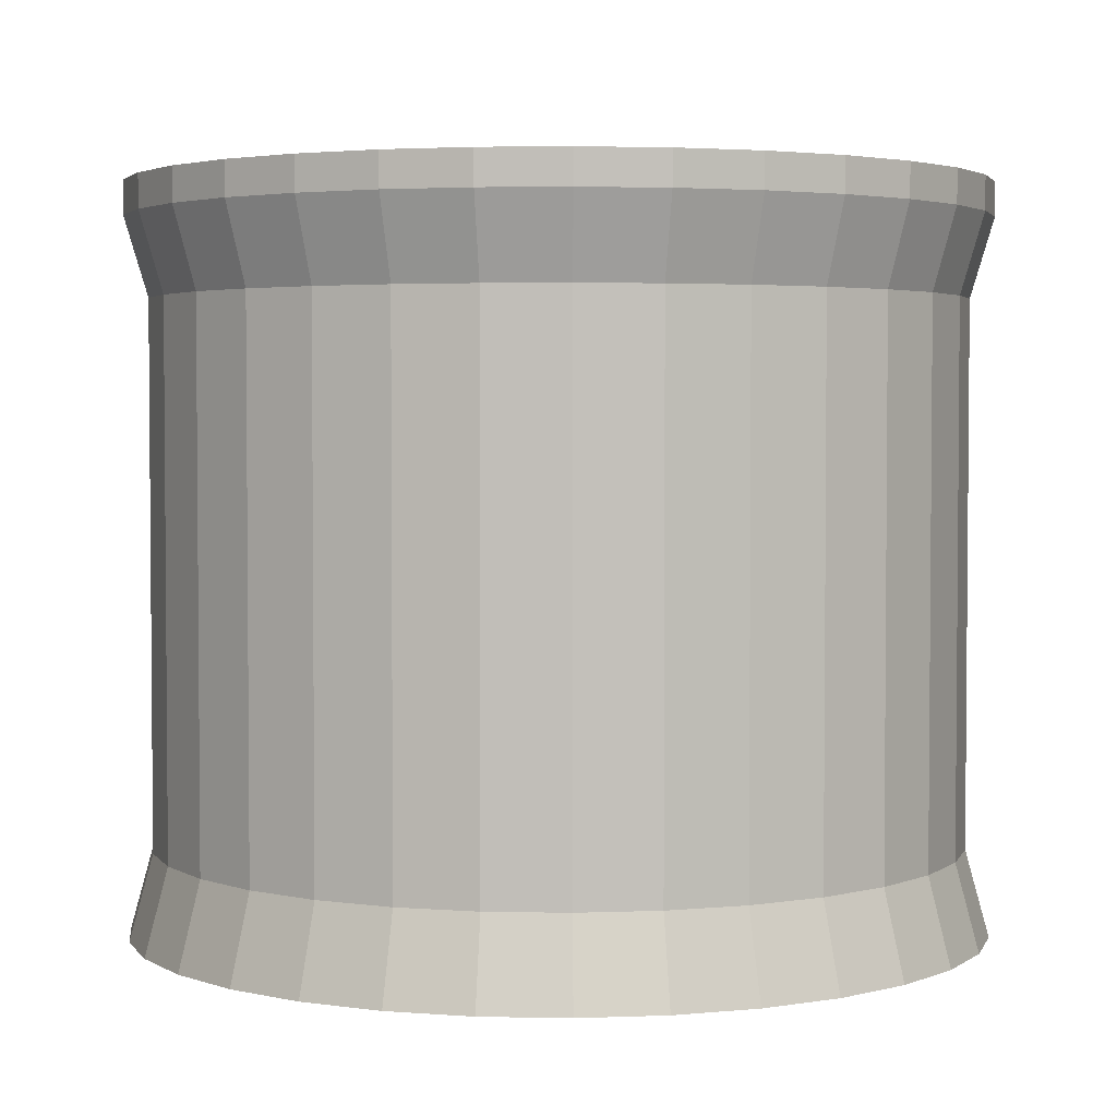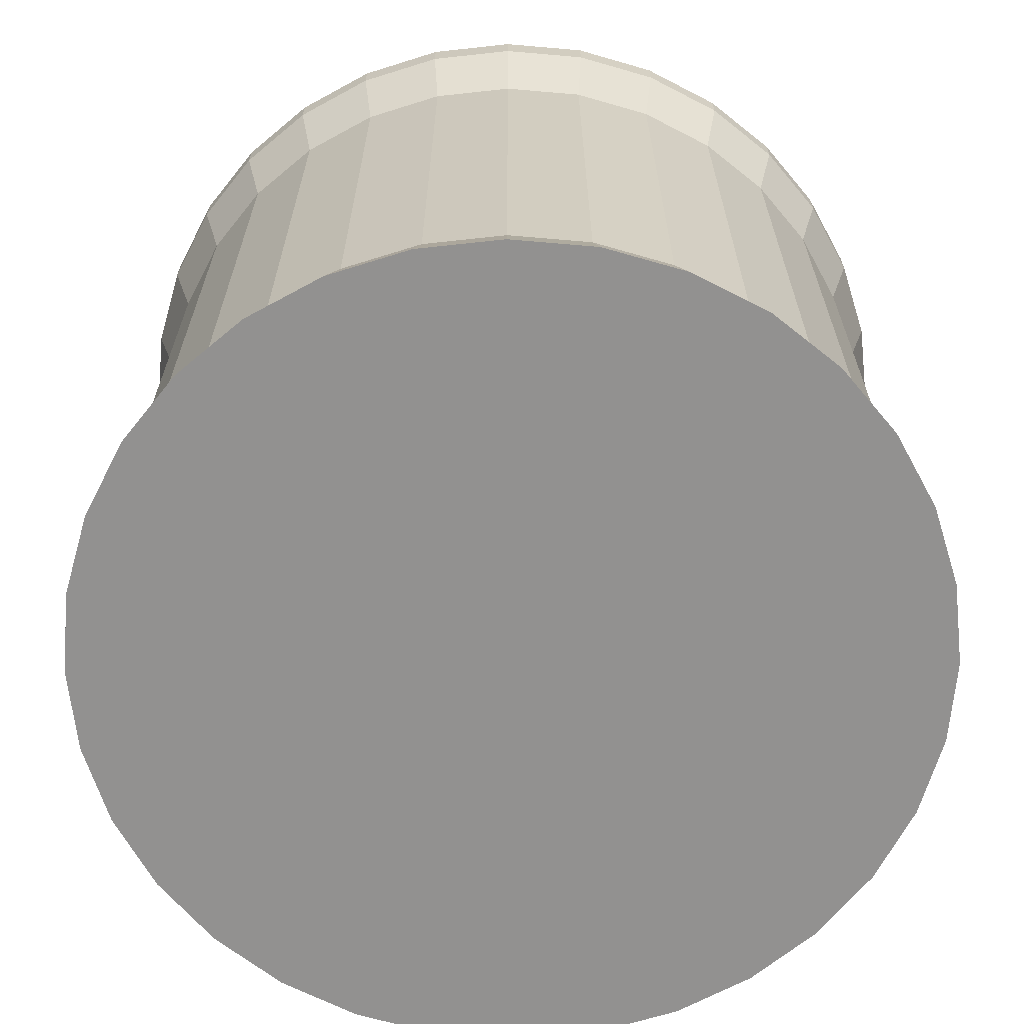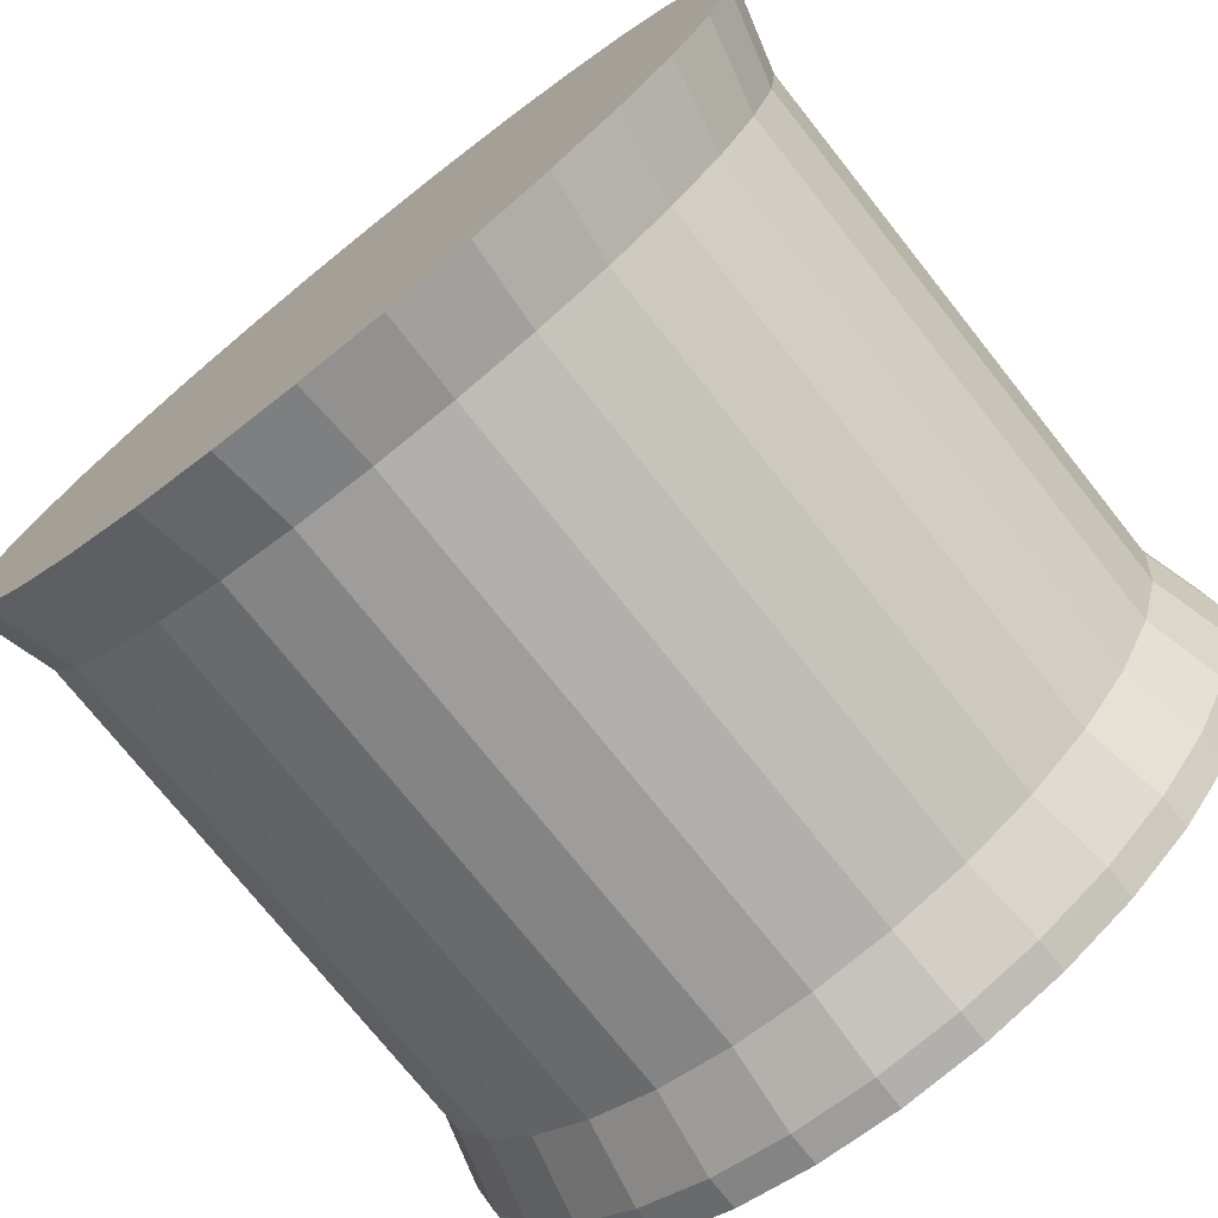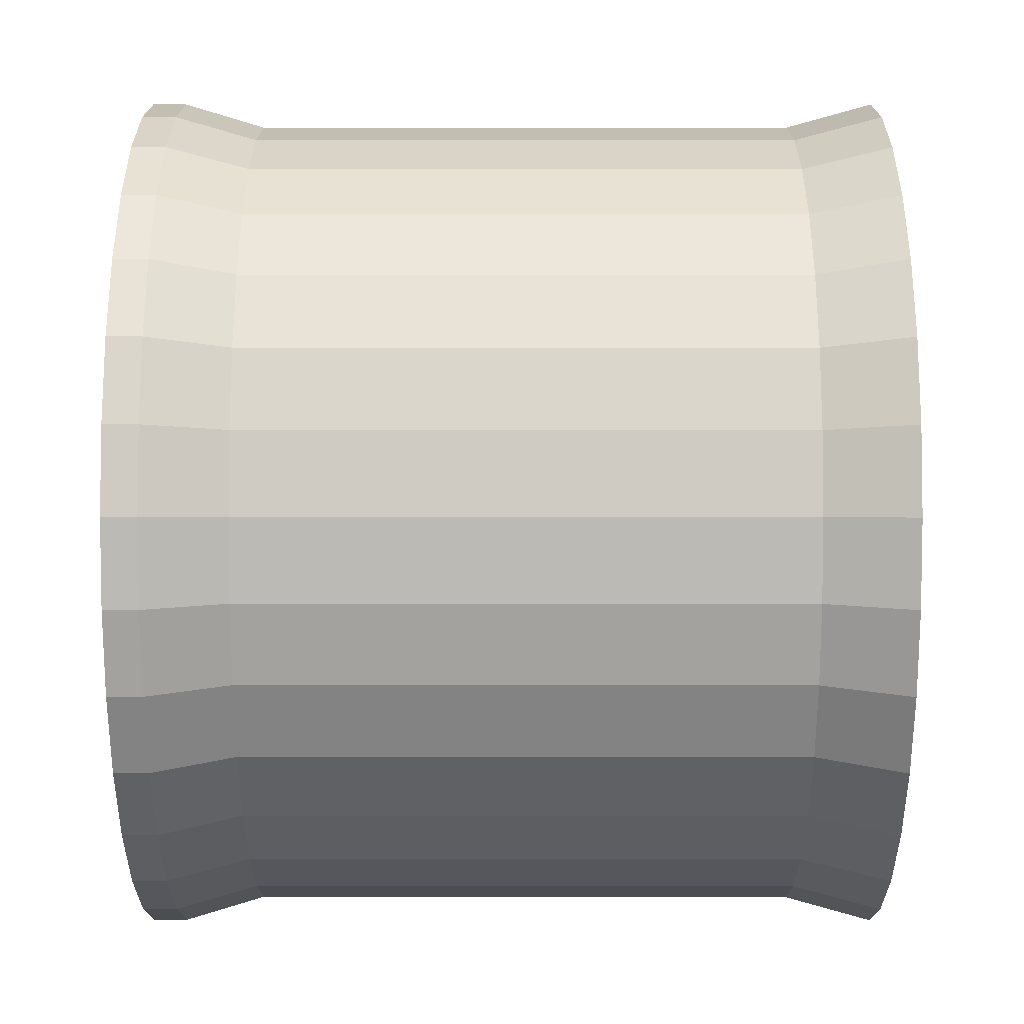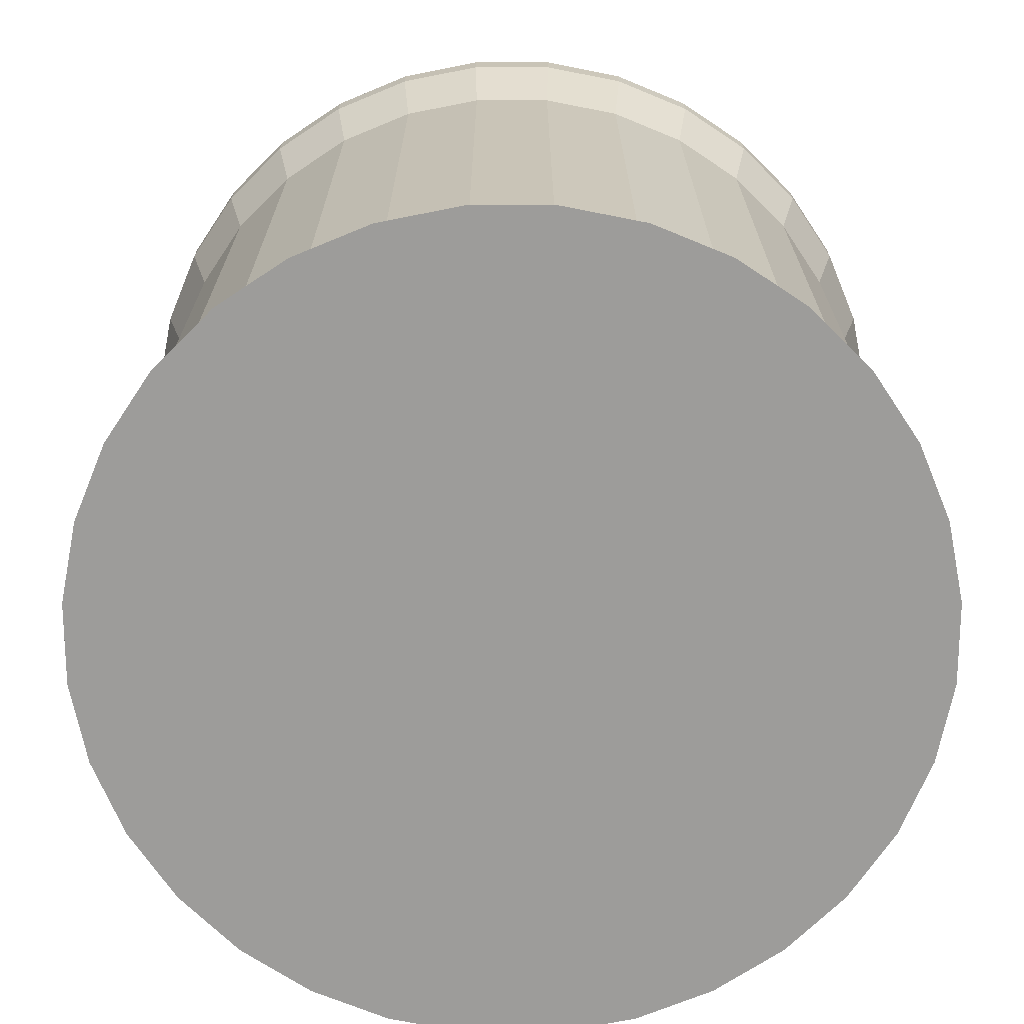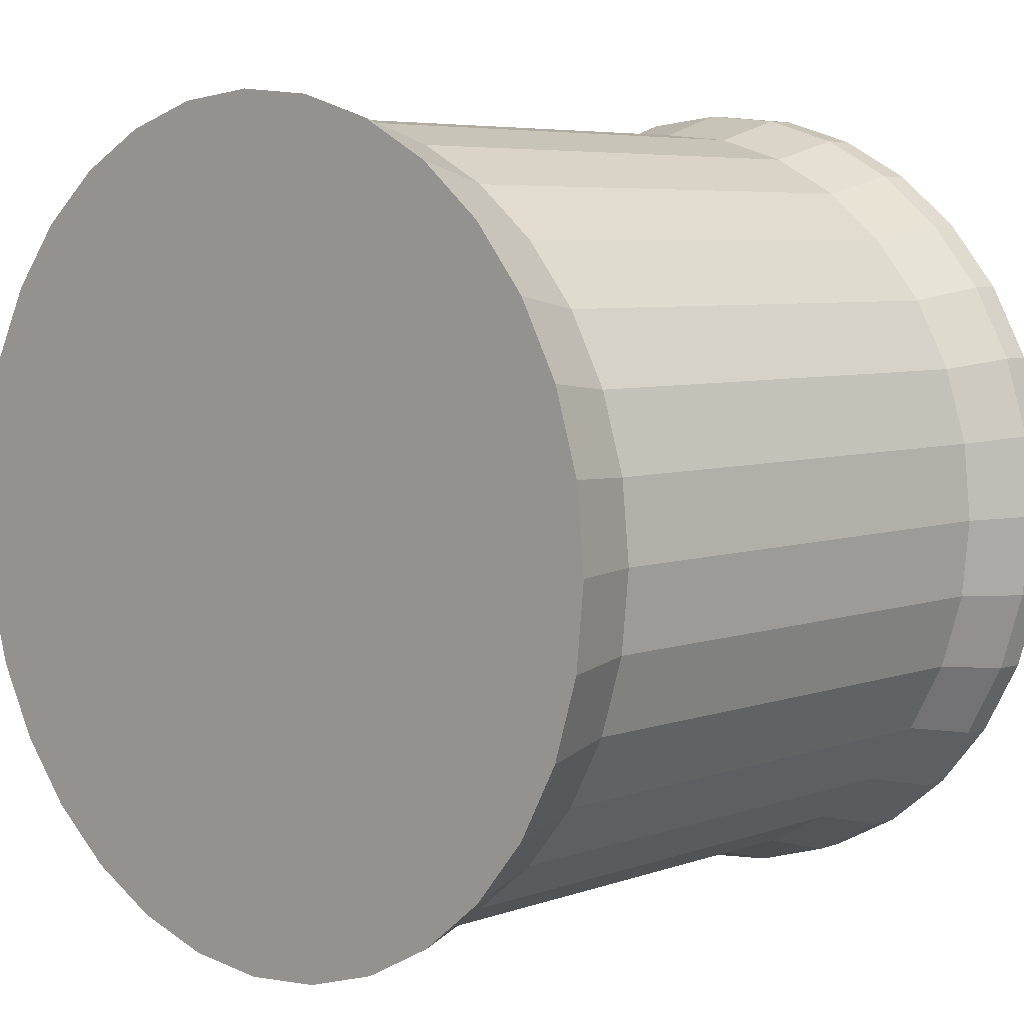
<metadata>
{"format":"obj","ext":"obj","renderer":"f3d","projection":"perspective","resolution":1024,"background":"white","views":[{"elev":3.1,"azim":155.8,"up":"+Y"},{"elev":-66.1,"azim":-55.6,"up":"+Y"},{"elev":-74.7,"azim":38.5,"up":"+Z"},{"elev":11.9,"azim":-89.9,"up":"+Z"},{"elev":-70.0,"azim":-5.6,"up":"+Y"},{"elev":5.8,"azim":43.1,"up":"+Z"}]}
</metadata>
<code>
o Cylinder
v -0 2.054 2.109
v 0 -2.054 2.5
v 0.4115 2.054 2.069
v 0.4877 -2.054 2.452
v 0.8072 2.054 1.949
v 0.9567 -2.054 2.31
v 1.172 2.054 1.754
v 1.389 -2.054 2.079
v 1.491 2.054 1.491
v 1.768 -2.054 1.768
v 1.754 2.054 1.172
v 2.079 -2.054 1.389
v 1.949 2.054 0.8072
v 2.31 -2.054 0.9567
v 2.069 2.054 0.4115
v 2.452 -2.054 0.4877
v 2.109 2.054 -2.2e-05
v 2.5 -2.054 2.2e-05
v 2.069 2.054 -0.4115
v 2.452 -2.054 -0.4877
v 1.949 2.054 -0.8072
v 2.31 -2.054 -0.9567
v 1.754 2.054 -1.172
v 2.079 -2.054 -1.389
v 1.491 2.054 -1.491
v 1.768 -2.054 -1.768
v 1.172 2.054 -1.754
v 1.389 -2.054 -2.079
v 0.8072 2.054 -1.949
v 0.9567 -2.054 -2.31
v 0.4115 2.054 -2.069
v 0.4877 -2.054 -2.452
v -1e-06 2.054 -2.109
v -1e-06 -2.054 -2.5
v -0.4115 2.054 -2.069
v -0.4877 -2.054 -2.452
v -0.8072 2.054 -1.949
v -0.9567 -2.054 -2.31
v -1.172 2.054 -1.754
v -1.389 -2.054 -2.079
v -1.491 2.054 -1.491
v -1.768 -2.054 -1.768
v -1.754 2.054 -1.172
v -2.079 -2.054 -1.389
v -1.949 2.054 -0.8072
v -2.31 -2.054 -0.9567
v -2.069 2.054 -0.4115
v -2.452 -2.054 -0.4877
v -2.109 2.054 -2e-05
v -2.5 -2.054 2.4e-05
v -2.069 2.054 0.4115
v -2.452 -2.054 0.4878
v -1.949 2.054 0.8072
v -2.31 -2.054 0.9567
v -1.754 2.054 1.172
v -2.079 -2.054 1.389
v -1.491 2.054 1.491
v -1.768 -2.054 1.768
v -1.172 2.054 1.754
v -1.389 -2.054 2.079
v -0.8072 2.054 1.949
v -0.9567 -2.054 2.31
v -0.4115 2.054 2.069
v -0.4877 -2.054 2.452
v 0 -1.552 2.362
v 0.4609 -1.552 2.317
v 0.904 -1.552 2.183
v 1.312 -1.552 1.964
v 1.67 -1.552 1.67
v 1.964 -1.552 1.312
v 2.182 -1.552 0.904
v 2.317 -1.552 0.4609
v 2.362 -1.552 1.7e-05
v 2.317 -1.552 -0.4608
v 2.182 -1.552 -0.904
v 1.964 -1.552 -1.312
v 1.67 -1.552 -1.67
v 1.312 -1.552 -1.964
v 0.904 -1.552 -2.182
v 0.4609 -1.552 -2.317
v -1e-06 -1.552 -2.362
v -0.4609 -1.552 -2.317
v -0.904 -1.552 -2.182
v -1.312 -1.552 -1.964
v -1.67 -1.552 -1.67
v -1.964 -1.552 -1.312
v -2.182 -1.552 -0.904
v -2.317 -1.552 -0.4608
v -2.362 -1.552 1.9e-05
v -2.317 -1.552 0.4609
v -2.182 -1.552 0.904
v -1.964 -1.552 1.312
v -1.67 -1.552 1.67
v -1.312 -1.552 1.964
v -0.904 -1.552 2.183
v -0.4609 -1.552 2.317
v 0.4609 1.593 2.317
v 0.904 1.593 2.182
v 1.312 1.593 1.964
v 1.67 1.593 1.67
v 1.964 1.593 1.312
v 2.182 1.593 0.904
v 2.317 1.593 0.4608
v 2.362 1.593 -1.7e-05
v 2.317 1.593 -0.4609
v 2.182 1.593 -0.904
v 1.964 1.593 -1.312
v 1.67 1.593 -1.67
v 1.312 1.593 -1.964
v 0.904 1.593 -2.183
v 0.4609 1.593 -2.317
v -1e-06 1.593 -2.362
v -0.4609 1.593 -2.317
v -0.904 1.593 -2.183
v -1.312 1.593 -1.964
v -1.67 1.593 -1.67
v -1.964 1.593 -1.312
v -2.182 1.593 -0.904
v -2.317 1.593 -0.4609
v -2.362 1.593 -1.5e-05
v -2.317 1.593 0.4608
v -2.182 1.593 0.904
v -1.964 1.593 1.312
v -1.67 1.593 1.67
v -1.312 1.593 1.964
v -0.904 1.593 2.182
v -0.4609 1.593 2.317
v 0 1.593 2.362
v 0 2.054 2.5
v 0.4877 2.054 2.452
v 0.9567 2.054 2.31
v 1.389 2.054 2.079
v 1.768 2.054 1.768
v 2.079 2.054 1.389
v 2.31 2.054 0.9567
v 2.452 2.054 0.4877
v 2.5 2.054 -2.2e-05
v 2.452 2.054 -0.4877
v 2.31 2.054 -0.9567
v 2.079 2.054 -1.389
v 1.768 2.054 -1.768
v 1.389 2.054 -2.079
v 0.9567 2.054 -2.31
v 0.4877 2.054 -2.452
v -1e-06 2.054 -2.5
v -0.4877 2.054 -2.452
v -0.9567 2.054 -2.31
v -1.389 2.054 -2.079
v -1.768 2.054 -1.768
v -2.079 2.054 -1.389
v -2.31 2.054 -0.9567
v -2.452 2.054 -0.4877
v -2.5 2.054 -1.9e-05
v -2.452 2.054 0.4877
v -2.31 2.054 0.9567
v -2.079 2.054 1.389
v -1.768 2.054 1.768
v -1.389 2.054 2.079
v -0.9567 2.054 2.31
v -0.4877 2.054 2.452
v -0 2.054 2.109
v 0.4115 2.054 2.069
v 0.8072 2.054 1.949
v 1.172 2.054 1.754
v 1.491 2.054 1.491
v 1.754 2.054 1.172
v 1.949 2.054 0.8072
v 2.069 2.054 0.4115
v 2.109 2.054 -2.2e-05
v 2.069 2.054 -0.4115
v 1.949 2.054 -0.8072
v 1.754 2.054 -1.172
v 1.491 2.054 -1.491
v 1.172 2.054 -1.754
v 0.8072 2.054 -1.949
v 0.4115 2.054 -2.069
v -1e-06 2.054 -2.109
v -0.4115 2.054 -2.069
v -0.8072 2.054 -1.949
v -1.172 2.054 -1.754
v -1.491 2.054 -1.491
v -1.754 2.054 -1.172
v -1.949 2.054 -0.8072
v -2.069 2.054 -0.4115
v -2.109 2.054 -2e-05
v -2.069 2.054 0.4115
v -1.949 2.054 0.8072
v -1.754 2.054 1.172
v -1.491 2.054 1.491
v -1.172 2.054 1.754
v -0.8072 2.054 1.949
v -0.4115 2.054 2.069
v 0 2.25 2.5
v 0.4877 2.25 2.452
v 0.9567 2.25 2.31
v 1.389 2.25 2.079
v 1.768 2.25 1.768
v 2.079 2.25 1.389
v 2.31 2.25 0.9567
v 2.452 2.25 0.4877
v 2.5 2.25 -2.4e-05
v 2.452 2.25 -0.4877
v 2.31 2.25 -0.9567
v 2.079 2.25 -1.389
v 1.768 2.25 -1.768
v 1.389 2.25 -2.079
v 0.9567 2.25 -2.31
v 0.4877 2.25 -2.452
v -1e-06 2.25 -2.5
v -0.4877 2.25 -2.452
v -0.9567 2.25 -2.31
v -1.389 2.25 -2.079
v -1.768 2.25 -1.768
v -2.079 2.25 -1.389
v -2.31 2.25 -0.9567
v -2.452 2.25 -0.4877
v -2.5 2.25 -2.1e-05
v -2.452 2.25 0.4877
v -2.31 2.25 0.9567
v -2.079 2.25 1.389
v -1.768 2.25 1.768
v -1.389 2.25 2.079
v -0.9567 2.25 2.31
v -0.4877 2.25 2.452
v -0 2.25 2.109
v 0.4115 2.25 2.069
v 0.8072 2.25 1.949
v 1.172 2.25 1.754
v 1.491 2.25 1.491
v 1.754 2.25 1.172
v 1.949 2.25 0.8071
v 2.069 2.25 0.4115
v 2.109 2.25 -2.4e-05
v 2.069 2.25 -0.4115
v 1.949 2.25 -0.8072
v 1.754 2.25 -1.172
v 1.491 2.25 -1.491
v 1.172 2.25 -1.754
v 0.8072 2.25 -1.949
v 0.4115 2.25 -2.069
v -1e-06 2.25 -2.109
v -0.4115 2.25 -2.069
v -0.8072 2.25 -1.949
v -1.172 2.25 -1.754
v -1.491 2.25 -1.491
v -1.754 2.25 -1.172
v -1.949 2.25 -0.8072
v -2.069 2.25 -0.4115
v -2.109 2.25 -2.2e-05
v -2.069 2.25 0.4115
v -1.949 2.25 0.8072
v -1.754 2.25 1.172
v -1.491 2.25 1.491
v -1.172 2.25 1.754
v -0.8072 2.25 1.949
v -0.4115 2.25 2.069
f 65 2 4 66
f 66 4 6 67
f 67 6 8 68
f 68 8 10 69
f 69 10 12 70
f 70 12 14 71
f 71 14 16 72
f 72 16 18 73
f 73 18 20 74
f 74 20 22 75
f 75 22 24 76
f 76 24 26 77
f 77 26 28 78
f 78 28 30 79
f 79 30 32 80
f 80 32 34 81
f 81 34 36 82
f 82 36 38 83
f 83 38 40 84
f 84 40 42 85
f 85 42 44 86
f 86 44 46 87
f 87 46 48 88
f 88 48 50 89
f 89 50 52 90
f 90 52 54 91
f 91 54 56 92
f 92 56 58 93
f 93 58 60 94
f 94 60 62 95
f 4 2 64 62 60 58 56 54 52 50 48 46 44 42 40 38 36 34 32 30 28 26 24 22 20 18 16 14 12 10 8 6
f 95 62 64 96
f 96 64 2 65
f 7 9 165 164
f 127 96 65 128
f 126 95 96 127
f 125 94 95 126
f 124 93 94 125
f 123 92 93 124
f 122 91 92 123
f 121 90 91 122
f 120 89 90 121
f 119 88 89 120
f 118 87 88 119
f 117 86 87 118
f 116 85 86 117
f 115 84 85 116
f 114 83 84 115
f 113 82 83 114
f 112 81 82 113
f 111 80 81 112
f 110 79 80 111
f 109 78 79 110
f 108 77 78 109
f 107 76 77 108
f 106 75 76 107
f 105 74 75 106
f 104 73 74 105
f 103 72 73 104
f 102 71 72 103
f 101 70 71 102
f 100 69 70 101
f 99 68 69 100
f 98 67 68 99
f 97 66 67 98
f 128 65 66 97
f 129 128 97 130
f 130 97 98 131
f 131 98 99 132
f 132 99 100 133
f 133 100 101 134
f 134 101 102 135
f 135 102 103 136
f 136 103 104 137
f 137 104 105 138
f 138 105 106 139
f 139 106 107 140
f 140 107 108 141
f 141 108 109 142
f 142 109 110 143
f 143 110 111 144
f 144 111 112 145
f 145 112 113 146
f 146 113 114 147
f 147 114 115 148
f 148 115 116 149
f 149 116 117 150
f 150 117 118 151
f 151 118 119 152
f 152 119 120 153
f 153 120 121 154
f 154 121 122 155
f 155 122 123 156
f 156 123 124 157
f 157 124 125 158
f 158 125 126 159
f 159 126 127 160
f 160 127 128 129
f 1 63 256 225
f 135 136 200 199
f 11 9 229 230
f 63 61 255 256
f 152 153 217 216
f 9 7 228 229
f 61 59 254 255
f 143 144 208 207
f 7 5 227 228
f 59 57 253 254
f 134 135 199 198
f 160 129 193 224
f 5 3 226 227
f 57 55 252 253
f 151 152 216 215
f 3 1 225 226
f 55 53 251 252
f 142 143 207 206
f 53 51 250 251
f 133 134 198 197
f 159 160 224 223
f 51 49 249 250
f 150 151 215 214
f 49 47 248 249
f 141 142 206 205
f 47 45 247 248
f 132 133 197 196
f 158 159 223 222
f 45 43 246 247
f 149 150 214 213
f 43 41 245 246
f 140 141 205 204
f 161 162 163 164 165 166 167 168 169 170 171 172 173 174 175 176 177 178 179 180 181 182 183 184 185 186 187 188 189 190 191 192
f 61 63 192 191
f 35 37 179 178
f 9 11 166 165
f 63 1 161 192
f 37 39 180 179
f 11 13 167 166
f 39 41 181 180
f 13 15 168 167
f 41 43 182 181
f 15 17 169 168
f 43 45 183 182
f 17 19 170 169
f 45 47 184 183
f 19 21 171 170
f 47 49 185 184
f 21 23 172 171
f 49 51 186 185
f 23 25 173 172
f 51 53 187 186
f 25 27 174 173
f 53 55 188 187
f 27 29 175 174
f 1 3 162 161
f 55 57 189 188
f 29 31 176 175
f 3 5 163 162
f 57 59 190 189
f 31 33 177 176
f 5 7 164 163
f 59 61 191 190
f 33 35 178 177
f 226 225 193 194
f 227 226 194 195
f 228 227 195 196
f 229 228 196 197
f 230 229 197 198
f 231 230 198 199
f 232 231 199 200
f 233 232 200 201
f 234 233 201 202
f 235 234 202 203
f 236 235 203 204
f 237 236 204 205
f 238 237 205 206
f 239 238 206 207
f 240 239 207 208
f 241 240 208 209
f 242 241 209 210
f 243 242 210 211
f 244 243 211 212
f 245 244 212 213
f 246 245 213 214
f 247 246 214 215
f 248 247 215 216
f 249 248 216 217
f 250 249 217 218
f 251 250 218 219
f 252 251 219 220
f 253 252 220 221
f 254 253 221 222
f 255 254 222 223
f 256 255 223 224
f 225 256 224 193
f 13 11 230 231
f 144 145 209 208
f 15 13 231 232
f 153 154 218 217
f 17 15 232 233
f 136 137 201 200
f 19 17 233 234
f 145 146 210 209
f 21 19 234 235
f 154 155 219 218
f 23 21 235 236
f 137 138 202 201
f 25 23 236 237
f 146 147 211 210
f 129 130 194 193
f 27 25 237 238
f 155 156 220 219
f 29 27 238 239
f 138 139 203 202
f 31 29 239 240
f 147 148 212 211
f 33 31 240 241
f 156 157 221 220
f 130 131 195 194
f 35 33 241 242
f 139 140 204 203
f 37 35 242 243
f 148 149 213 212
f 39 37 243 244
f 157 158 222 221
f 131 132 196 195
f 41 39 244 245

</code>
